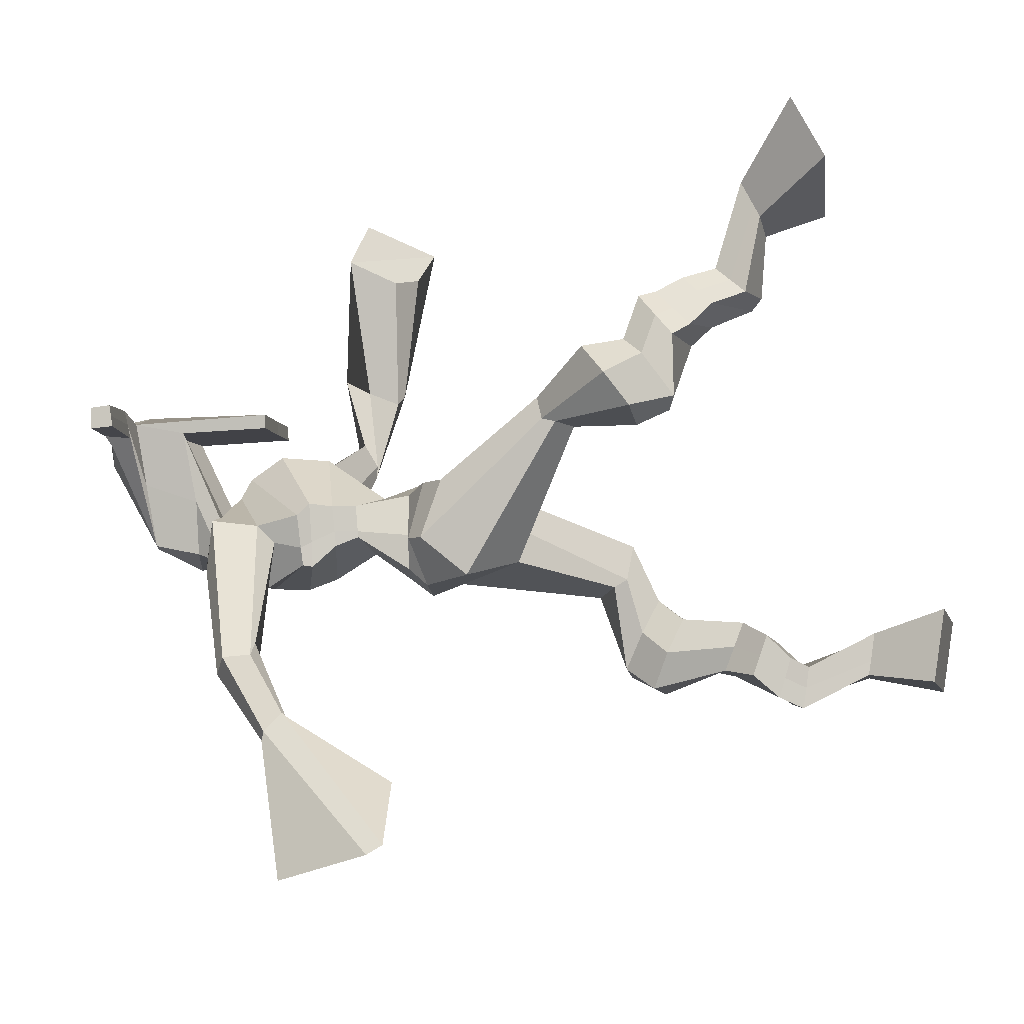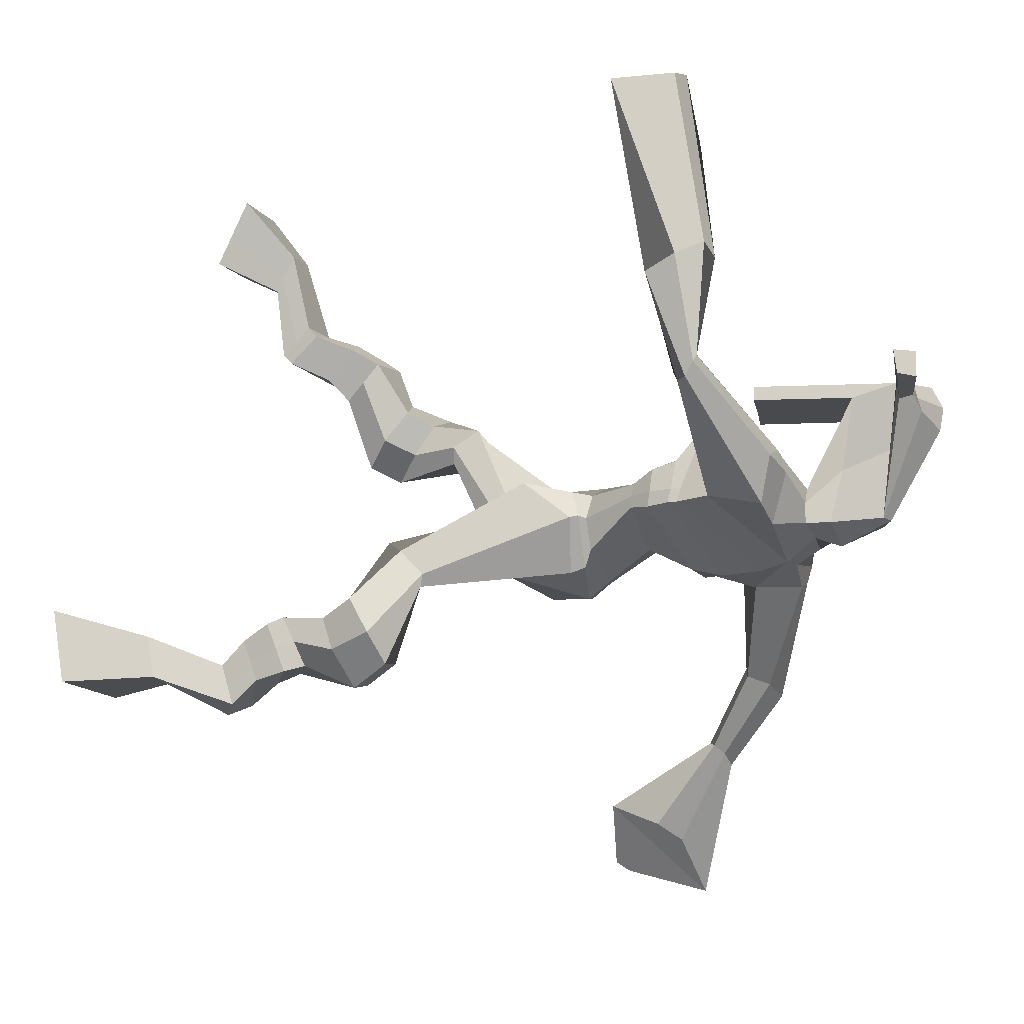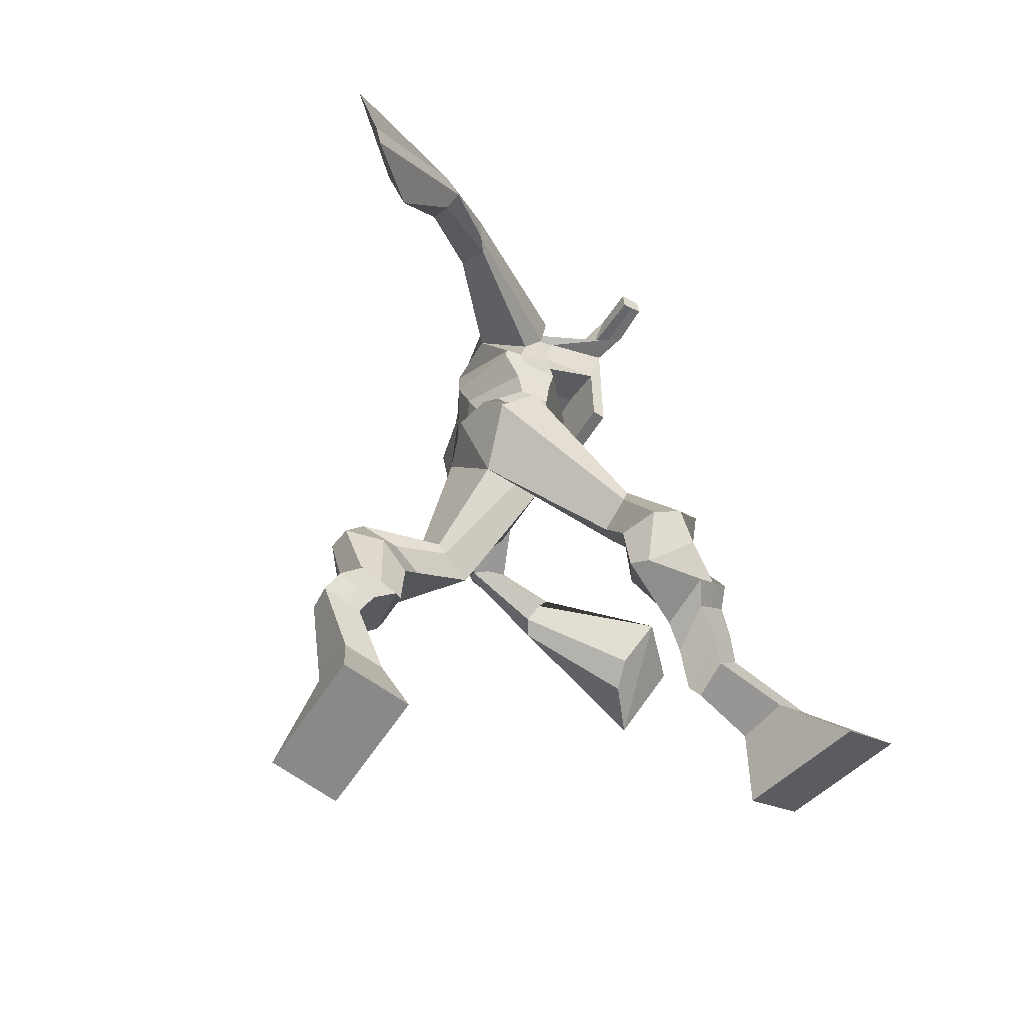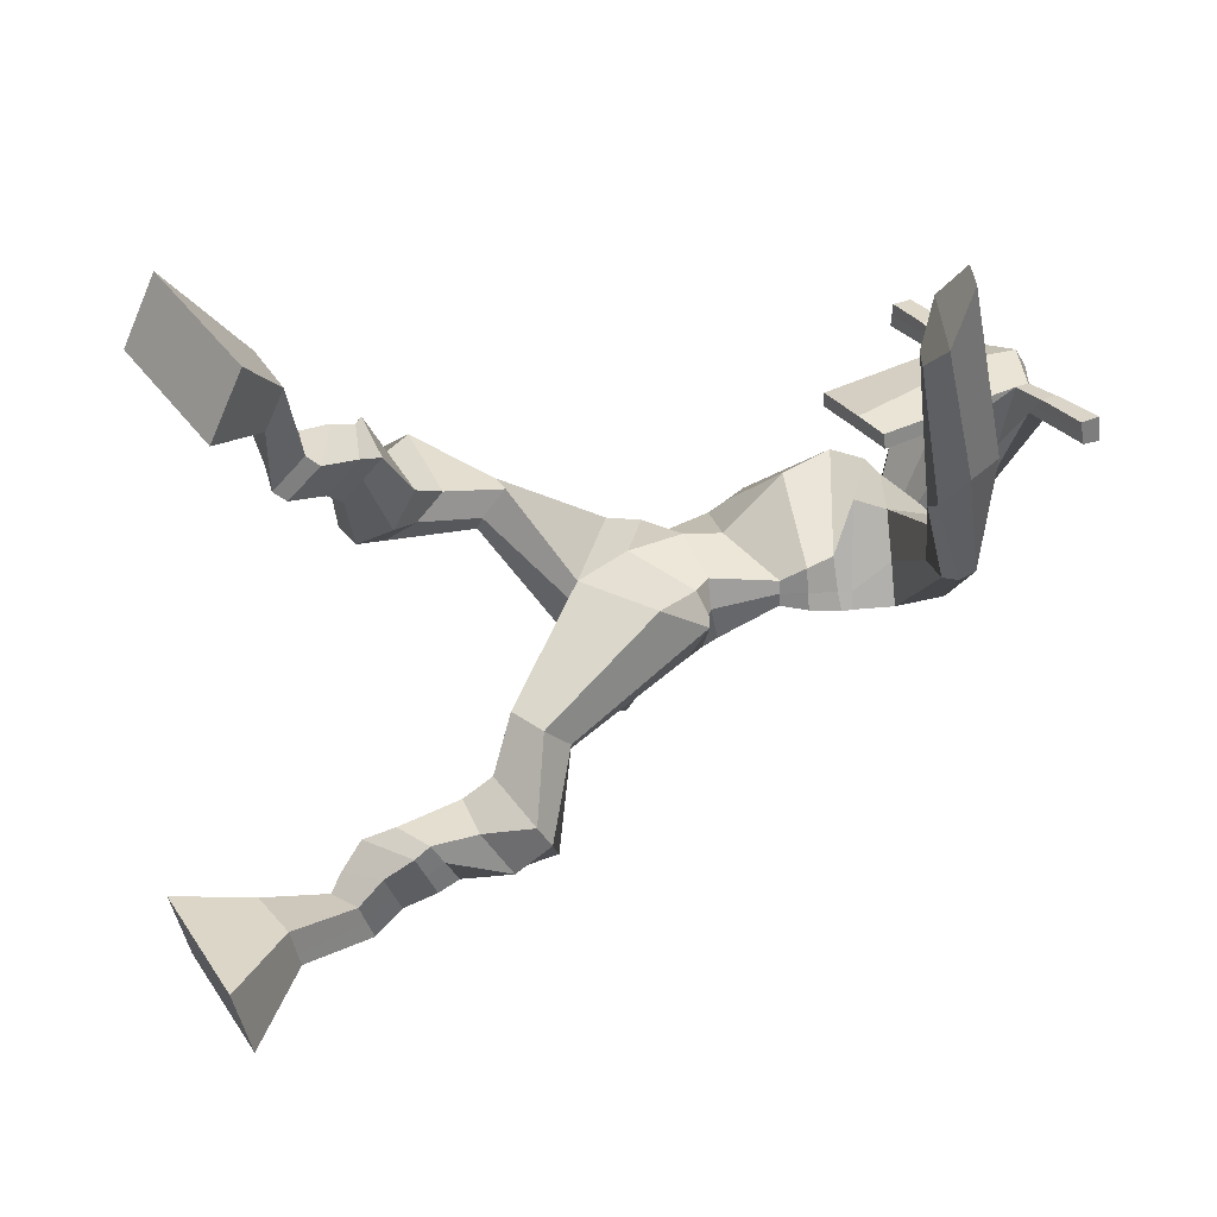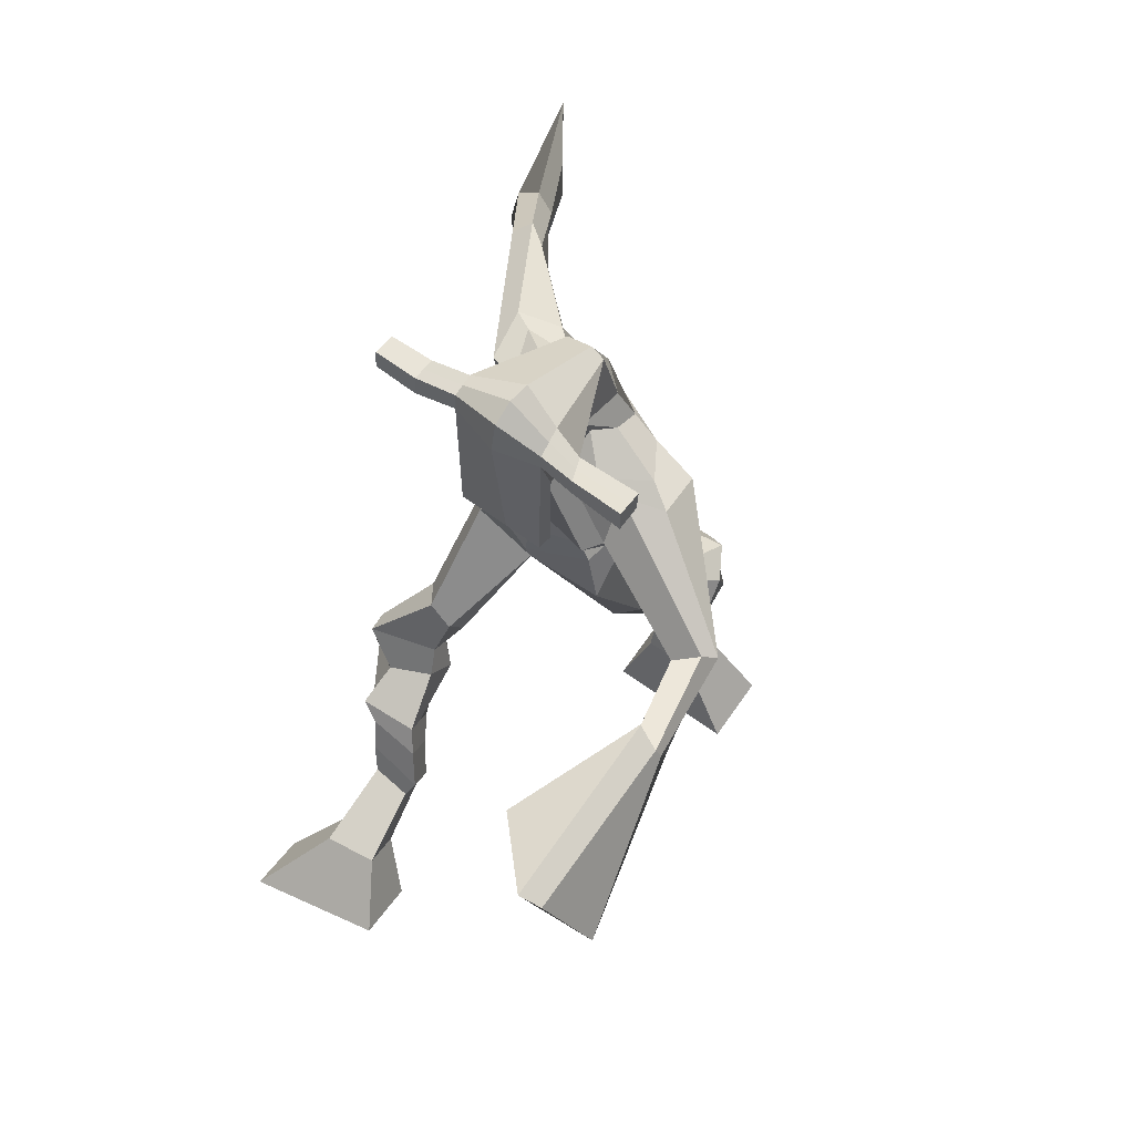
<metadata>
{"format":"obj","ext":"obj","renderer":"f3d","projection":"perspective","resolution":1024,"background":"white","views":[{"elev":-13.6,"azim":-78.6,"up":"+Z"},{"elev":-6.5,"azim":101.2,"up":"+Z"},{"elev":-56.9,"azim":-127.5,"up":"+Y"},{"elev":40.9,"azim":58.9,"up":"+Z"},{"elev":61.2,"azim":31.1,"up":"+Y"}]}
</metadata>
<code>
o g
v 0.3059 0.9197 -0.103
v 0.3485 0.8303 -0.06087
v 0.3087 0.948 -0.04538
v 0.3533 0.8793 0.03984
v 0.2238 0.9208 -0.09939
v 0.1398 0.8144 -0.04323
v 0.2266 0.9487 -0.04178
v 0.1446 0.8634 0.05748
v 0.29 0.9275 -0.2094
v 0.2983 0.9729 -0.1656
v 0.231 0.9462 -0.2155
v 0.2397 0.9918 -0.1726
v 0.2987 0.9434 -0.2252
v 0.3073 0.9888 -0.1822
v 0.2199 0.9959 -0.2342
v 0.2291 1.041 -0.1876
v 0.2825 1.004 -0.2528
v 0.2917 1.049 -0.2062
v 0.2056 1.028 -0.2697
v 0.2169 1.082 -0.2116
v 0.2665 1.034 -0.2861
v 0.2778 1.088 -0.2281
v 0.177 1.052 -0.2925
v 0.1894 1.103 -0.2259
v 0.2285 1.064 -0.3961
v 0.266 1.137 -0.3091
v 0.2008 1.054 -0.3815
v 0.1995 1.129 -0.289
v 0.2144 1.112 -0.4204
v 0.2603 1.18 -0.3331
v 0.1529 1.115 -0.4061
v 0.1547 1.186 -0.3103
v 0.2783 1.219 -0.3998
v 0.2837 1.261 -0.3462
v 0.2227 1.238 -0.4052
v 0.2407 1.27 -0.3609
v 0.355 1.321 -0.5915
v 0.3476 1.332 -0.4902
v 0.2686 1.384 -0.627
v 0.2664 1.426 -0.4759
v 0.467 0.7931 -0.7683
v 0.4322 0.693 -0.7879
v 0.4611 0.7821 -0.7047
v 0.4223 0.6738 -0.6779
v 0.5486 0.7974 -0.7599
v 0.6413 0.6842 -0.7705
v 0.5428 0.7862 -0.6966
v 0.6314 0.665 -0.6605
v 0.4625 0.8943 -0.8177
v 0.4602 0.8843 -0.754
v 0.5179 0.9174 -0.8022
v 0.5125 0.8988 -0.7415
v 0.447 0.9293 -0.8024
v 0.4417 0.9105 -0.7422
v 0.5227 0.9579 -0.7655
v 0.5175 0.9353 -0.7043
v 0.4407 0.9684 -0.7673
v 0.4355 0.9457 -0.7061
v 0.5337 1.006 -0.7523
v 0.5292 0.9765 -0.6784
v 0.4686 1.014 -0.7537
v 0.4625 0.9849 -0.6798
v 0.5331 1.039 -0.7445
v 0.5271 1.001 -0.6682
v 0.4943 1.13 -0.7742
v 0.4706 1.08 -0.6694
v 0.5254 1.117 -0.779
v 0.5387 1.069 -0.671
v 0.4949 1.174 -0.7417
v 0.485 1.12 -0.6355
v 0.5614 1.175 -0.7441
v 0.5909 1.126 -0.6447
v 0.4548 1.186 -0.6165
v 0.4699 1.158 -0.5491
v 0.5077 1.217 -0.6223
v 0.5092 1.185 -0.5659
v 0.4524 1.444 -0.5999
v 0.486 1.376 -0.461
v 0.4398 1.78 -0.5872
v 0.4014 1.789 -0.456
v 0.3448 1.722 -0.6181
v 0.2742 1.721 -0.5338
v 0.6011 1.676 -0.5013
v 0.5365 1.7 -0.3888
v 0.3622 1.789 -0.5852
v 0.3147 1.793 -0.5074
v 0.3303 1.794 -0.6179
v 0.2729 1.794 -0.5227
v 0.2238 1.695 -0.7527
v 0.1601 1.69 -0.7587
v 0.2053 1.73 -0.7649
v 0.1554 1.732 -0.762
v 0.1566 1.633 -0.8628
v 0.09117 1.619 -0.8586
v 0.1542 1.649 -0.8762
v 0.08808 1.644 -0.8858
v 0.1031 1.53 -0.9926
v 0.02957 1.45 -1.059
v 0.08711 1.569 -1.019
v 0.02074 1.471 -1.073
v 0.5339 1.766 -0.5383
v 0.4992 1.78 -0.4346
v 0.6055 1.756 -0.5151
v 0.541 1.776 -0.4276
v 0.7249 1.648 -0.3486
v 0.702 1.663 -0.2939
v 0.7436 1.661 -0.3448
v 0.7385 1.678 -0.3141
v 0.7287 1.611 -0.2143
v 0.7246 1.704 -0.1697
v 0.7559 1.606 -0.1922
v 0.7584 1.693 -0.1522
v 0.6904 1.609 -0.002242
v 0.7018 1.663 0.1109
v 0.7356 1.579 0.01541
v 0.7354 1.649 0.1056
v 0.417 2.015 -0.3869
v 0.4092 2.003 -0.3186
v 0.3339 1.988 -0.3754
v 0.3305 1.977 -0.3443
v 0.4756 1.989 -0.3641
v 0.4759 1.973 -0.3232
v 0.4794 1.885 -0.3416
v 0.4127 1.889 -0.3496
v 0.3394 1.87 -0.358
v 0.3843 1.852 -0.5493
v 0.4728 1.849 -0.5309
v 0.4372 1.863 -0.5648
v 0.4769 1.951 -0.3208
v 0.3302 1.947 -0.3422
v 0.4532 1.928 -0.5236
v 0.4318 1.939 -0.5263
v 0.4063 1.95 -0.311
v 0.3913 1.926 -0.531
v 0.2056 1.975 -0.3809
v 0.2018 1.975 -0.3483
v 0.2015 1.944 -0.3456
v 0.2055 1.94 -0.3789
v 0.6165 1.986 -0.335
v 0.612 1.985 -0.2966
v 0.6135 1.953 -0.2931
v 0.6176 1.958 -0.3288
v 0.31 1.567 -0.5509
v 0.3942 1.56 -0.5601
v 0.5146 1.548 -0.5068
v 0.5075 1.552 -0.47
v 0.3797 1.543 -0.4735
v 0.3024 1.57 -0.5023
v 0.3048 1.601 -0.5643
v 0.5244 1.583 -0.4498
v 0.2912 1.605 -0.5041
v 0.4143 1.629 -0.594
v 0.5416 1.578 -0.5087
v 0.3816 1.637 -0.406
v 0.5326 1.952 -0.3075
v 0.5314 1.977 -0.3103
v 0.5211 1.977 -0.3465
v 0.5039 1.956 -0.349
v 0.2745 1.978 -0.3745
v 0.2703 1.978 -0.339
v 0.27 1.945 -0.3361
v 0.3124 1.949 -0.3694
v 0.4143 1.734 -0.326
v 0.4118 1.734 -0.3484
v 0.3376 1.732 -0.3576
v 0.4776 1.735 -0.3404
v 0.4723 1.735 -0.3189
v 0.3366 1.732 -0.3355
v 0.419 1.82 -0.4902
v 0.3691 1.826 -0.5619
v 0.4599 1.813 -0.4782
v 0.3737 1.814 -0.4974
v 0.4997 1.813 -0.5341
v 0.4322 1.823 -0.5508
v 0.2994 1.637 -0.5974
v 0.5315 1.62 -0.4393
v 0.2846 1.64 -0.4993
v 0.4297 1.679 -0.6059
v 0.5684 1.612 -0.506
v 0.3809 1.715 -0.3969
v 0.2975 1.652 -0.5948
v 0.5065 1.666 -0.3784
v 0.2744 1.657 -0.5193
v 0.4393 1.74 -0.6004
v 0.5729 1.627 -0.5059
v 0.3901 1.769 -0.4288
v 0.3844 1.492 -0.6107
v 0.4708 1.479 -0.5661
v 0.3681 1.486 -0.4586
v 0.3106 1.485 -0.605
v 0.4446 1.478 -0.4786
v 0.3232 1.489 -0.4843
v 0.1421 0.8372 0.003578
v 0.3069 0.9292 -0.08408
v 0.2248 0.9299 -0.08047
v 0.3507 0.853 -0.01406
v 0.2942 0.9506 -0.1875
v 0.2354 0.9692 -0.1939
v 0.303 0.9662 -0.2036
v 0.2245 1.018 -0.2109
v 0.2871 1.027 -0.2295
v 0.2112 1.055 -0.2407
v 0.2721 1.061 -0.2571
v 0.1832 1.077 -0.2592
v 0.2724 1.099 -0.3562
v 0.1501 1.094 -0.3278
v 0.2484 1.145 -0.379
v 0.1429 1.151 -0.3558
v 0.2905 1.221 -0.3739
v 0.2187 1.258 -0.4009
v 0.3539 1.33 -0.5329
v 0.2505 1.453 -0.5695
v 0.6367 0.6753 -0.7194
v 0.465 0.7893 -0.7473
v 0.5466 0.7936 -0.739
v 0.4276 0.6841 -0.7367
v 0.4615 0.8892 -0.7861
v 0.5154 0.9081 -0.7722
v 0.4444 0.9199 -0.7724
v 0.5201 0.9466 -0.7349
v 0.4381 0.957 -0.7367
v 0.5315 0.9911 -0.7153
v 0.4655 0.9996 -0.7168
v 0.5301 1.02 -0.7064
v 0.4574 1.104 -0.7238
v 0.5822 1.096 -0.7221
v 0.4788 1.146 -0.6866
v 0.5853 1.152 -0.6961
v 0.4522 1.165 -0.6057
v 0.5158 1.222 -0.6031
v 0.495 1.45 -0.5168
v 0.2912 1.697 -0.5581
v 0.5715 1.687 -0.449
v 0.2951 1.807 -0.582
v 0.2631 1.797 -0.6057
v 0.1816 1.69 -0.738
v 0.1774 1.747 -0.7841
v 0.1243 1.623 -0.8588
v 0.1201 1.657 -0.8944
v 0.09444 1.454 -0.9636
v 0.03684 1.602 -1.105
v 0.5715 1.79 -0.4654
v 0.6048 1.769 -0.4421
v 0.7011 1.64 -0.3332
v 0.7587 1.675 -0.3257
v 0.7172 1.66 -0.1949
v 0.7604 1.65 -0.1675
v 0.6276 1.674 0.0194
v 0.8006 1.565 0.08275
v 0.4127 2.02 -0.3513
v 0.3322 1.982 -0.3598
v 0.4758 1.981 -0.3437
v 0.4635 1.867 -0.451
v 0.3718 1.855 -0.4649
v 0.4663 1.94 -0.4221
v 0.3595 1.937 -0.4367
v 0.2037 1.975 -0.3646
v 0.2035 1.942 -0.3622
v 0.6142 1.985 -0.3158
v 0.6155 1.955 -0.311
v 0.5114 1.549 -0.489
v 0.3088 1.568 -0.5416
v 0.5341 1.58 -0.4846
v 0.2998 1.603 -0.5424
v 0.5183 1.954 -0.3283
v 0.5262 1.977 -0.3284
v 0.2912 1.947 -0.3528
v 0.2724 1.978 -0.3568
v 0.3587 1.821 -0.5316
v 0.4898 1.812 -0.5023
v 0.553 1.615 -0.4838
v 0.2943 1.638 -0.5587
v 0.5627 1.631 -0.4838
v 0.2903 1.654 -0.5682
v 0.3064 1.486 -0.5517
v 0.465 1.471 -0.516
v 0.3782 1.461 -0.635
v 0.4521 1.467 -0.5917
v 0.3565 1.406 -0.4625
v 0.3192 1.458 -0.6298
v 0.4626 1.448 -0.4744
v 0.3004 1.462 -0.4711
v 0.4764 1.46 -0.5124
v 0.2839 1.48 -0.5618
f 1 5 11 9
f 4 3 7 8
f 193 195 5 6
f 193 196 4 8
f 196 194 3 4
f 6 5 1 2
f 198 12 16 200
f 7 3 10 12
f 195 7 12 198
f 194 1 9 197
f 200 16 20 202
f 12 10 14 16
f 9 11 15 13
f 197 9 13 199
f 20 18 22 24
f 16 14 18 20
f 13 15 19 17
f 199 13 17 201
f 21 23 27 25
f 17 19 23 21
f 201 17 21 203
f 202 20 24 204
f 206 28 32 208
f 203 21 25 205
f 204 24 28 206
f 24 22 26 28
f 29 31 35 33
f 28 26 30 32
f 25 27 31 29
f 205 25 29 207
f 209 33 37 211
f 207 29 33 209
f 208 32 36 210
f 32 30 34 36
f 185 184 79 83
f 210 36 40 212
f 36 34 38 40
f 33 35 39 37
f 41 49 51 45
f 44 48 47 43
f 213 46 45 215
f 213 48 44 216
f 216 44 43 214
f 46 42 41 45
f 218 220 56 52
f 47 52 50 43
f 215 218 52 47
f 214 217 49 41
f 220 222 60 56
f 52 56 54 50
f 49 53 55 51
f 217 219 53 49
f 60 64 62 58
f 56 60 58 54
f 53 57 59 55
f 219 221 57 53
f 61 65 67 63
f 57 61 63 59
f 221 223 61 57
f 222 224 64 60
f 226 228 72 68
f 223 225 65 61
f 224 226 68 64
f 64 68 66 62
f 69 73 75 71
f 68 72 70 66
f 65 69 71 67
f 225 227 69 65
f 229 211 37 73
f 227 229 73 69
f 228 230 76 72
f 72 76 74 70
f 184 181 81 79
f 230 231 78 76
f 76 78 38 74
f 73 37 77 75
f 268 159 135 257
f 133 129 122 118
f 186 182 84 80
f 274 183 82 232
f 273 185 83 233
f 183 186 80 82
f 234 235 88 86
f 82 88 92 90
f 82 80 86 88
f 79 81 87 85
f 90 92 96 94
f 235 87 91 237
f 232 82 90 236
f 87 81 89 91
f 95 93 97 99
f 236 90 94 238
f 91 89 93 95
f 237 91 95 239
f 240 98 100 241
f 239 95 99 241
f 94 96 100 98
f 238 94 98 240
f 242 102 104 243
f 83 79 101 103
f 80 84 104 102
f 104 84 106 108
f 108 106 110 112
f 83 103 107 105
f 233 83 105 244
f 243 104 108 245
f 109 111 115 113
f 245 108 112 247
f 105 107 111 109
f 244 105 109 246
f 248 113 115 249
f 246 109 113 248
f 112 110 114 116
f 247 112 116 249
f 250 117 119 251
f 250 118 122 252
f 156 155 141 140
f 131 132 117 121
f 132 134 119 117
f 130 133 118 120
f 172 169 124 125
f 174 170 126 128
f 173 174 128 127
f 270 173 127 253
f 169 171 123 124
f 269 172 125 254
f 129 133 163 167
f 128 126 134 132
f 127 128 132 131
f 253 127 131 255
f 130 125 165 168
f 254 125 130 256
f 258 137 136 257
f 161 160 136 137
f 267 161 137 258
f 159 162 138 135
f 260 142 139 259
f 158 157 139 142
f 266 156 140 259
f 265 158 142 260
f 192 189 147 148
f 276 188 145 261
f 275 192 148 262
f 189 191 146 147
f 187 190 143 144
f 188 187 144 145
f 148 147 154 151
f 261 145 153 263
f 262 148 151 264
f 147 146 150 154
f 144 143 149 152
f 145 144 152 153
f 255 131 158 265
f 252 122 156 266
f 131 121 157 158
f 122 129 155 156
f 119 134 162 159
f 256 130 161 267
f 130 120 160 161
f 251 119 159 268
f 165 164 163 168
f 164 166 167 163
f 133 130 168 163
f 123 129 167 166
f 124 123 166 164
f 125 124 164 165
f 234 86 172 269
f 80 102 171 169
f 242 101 173 270
f 101 79 174 173
f 79 85 170 174
f 86 80 169 172
f 151 154 180 177
f 263 153 179 271
f 264 151 177 272
f 154 150 176 180
f 152 149 175 178
f 153 152 178 179
f 177 180 186 183
f 271 179 185 273
f 272 177 183 274
f 180 176 182 186
f 178 175 181 184
f 179 178 184 185
f 278 277 187 188
f 277 280 190 187
f 279 281 191 189
f 284 282 192 275
f 283 278 188 276
f 282 279 189 192
f 281 283 276 191
f 280 284 275 190
f 175 272 274 181
f 176 271 273 182
f 149 264 272 175
f 150 263 271 176
f 102 242 270 171
f 85 234 269 170
f 120 251 268 160
f 134 256 267 162
f 121 252 266 157
f 129 255 265 155
f 143 262 264 149
f 146 261 263 150
f 190 275 262 143
f 191 276 261 146
f 155 265 260 141
f 157 266 259 139
f 141 260 259 140
f 162 267 258 138
f 138 258 257 135
f 126 254 256 134
f 123 253 255 129
f 170 269 254 126
f 171 270 253 123
f 117 250 252 121
f 118 250 251 120
f 111 247 249 115
f 110 246 248 114
f 114 248 249 116
f 106 244 246 110
f 107 245 247 111
f 103 243 245 107
f 84 233 244 106
f 101 242 243 103
f 93 238 240 97
f 96 239 241 100
f 97 240 241 99
f 92 237 239 96
f 89 236 238 93
f 81 232 236 89
f 88 235 237 92
f 85 87 235 234
f 182 273 233 84
f 181 274 232 81
f 160 268 257 136
f 75 77 231 230
f 71 75 230 228
f 70 74 229 227
f 74 38 211 229
f 66 70 227 225
f 63 67 226 224
f 62 66 225 223
f 67 71 228 226
f 59 63 224 222
f 58 62 223 221
f 54 58 221 219
f 50 54 219 217
f 55 59 222 220
f 43 50 217 214
f 45 51 218 215
f 51 55 220 218
f 42 216 214 41
f 46 213 216 42
f 48 213 215 47
f 35 210 212 39
f 31 208 210 35
f 30 207 209 34
f 34 209 211 38
f 26 205 207 30
f 23 204 206 27
f 22 203 205 26
f 27 206 208 31
f 19 202 204 23
f 18 201 203 22
f 14 199 201 18
f 10 197 199 14
f 15 200 202 19
f 3 194 197 10
f 5 195 198 11
f 11 198 200 15
f 2 1 194 196
f 6 2 196 193
f 8 7 195 193
f 39 212 284 280
f 78 231 283 281
f 40 38 279 282
f 231 77 278 283
f 212 40 282 284
f 38 78 281 279
f 37 39 280 277
f 77 37 277 278

</code>
